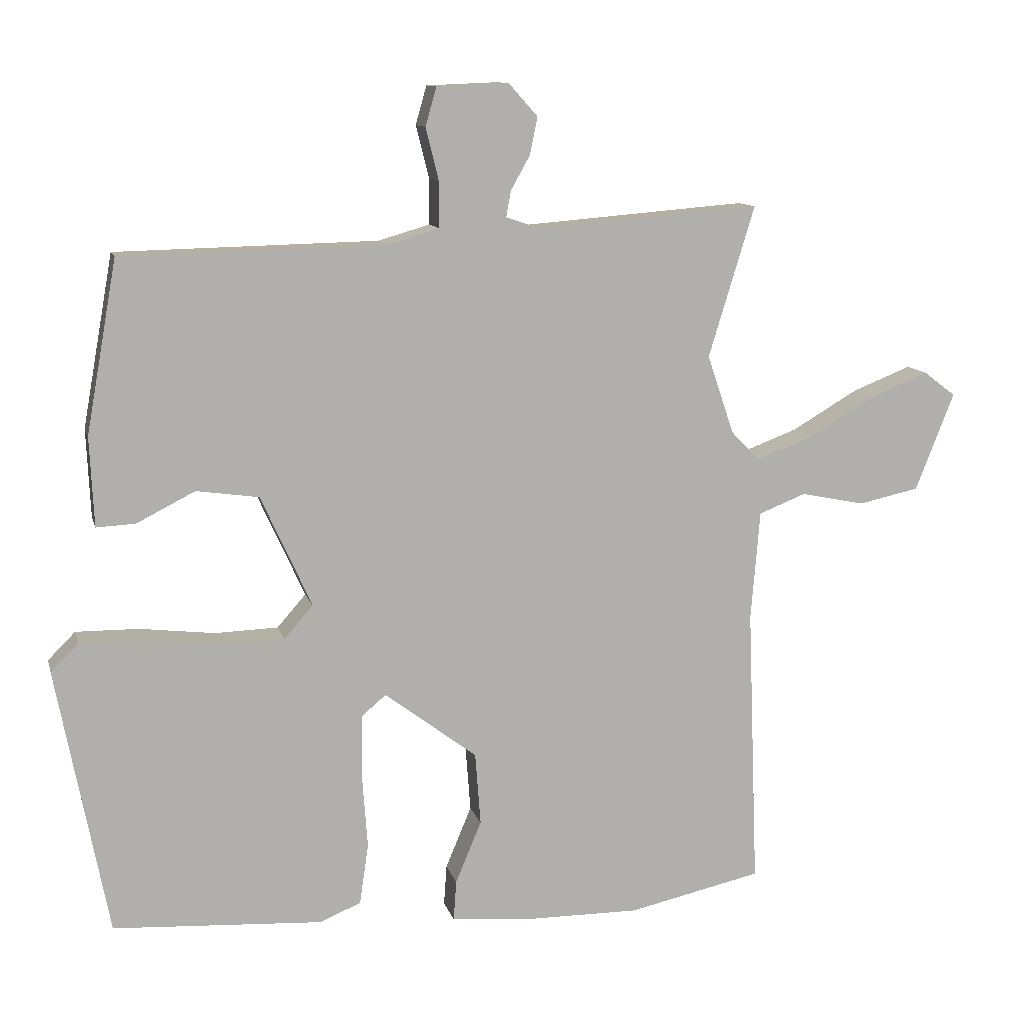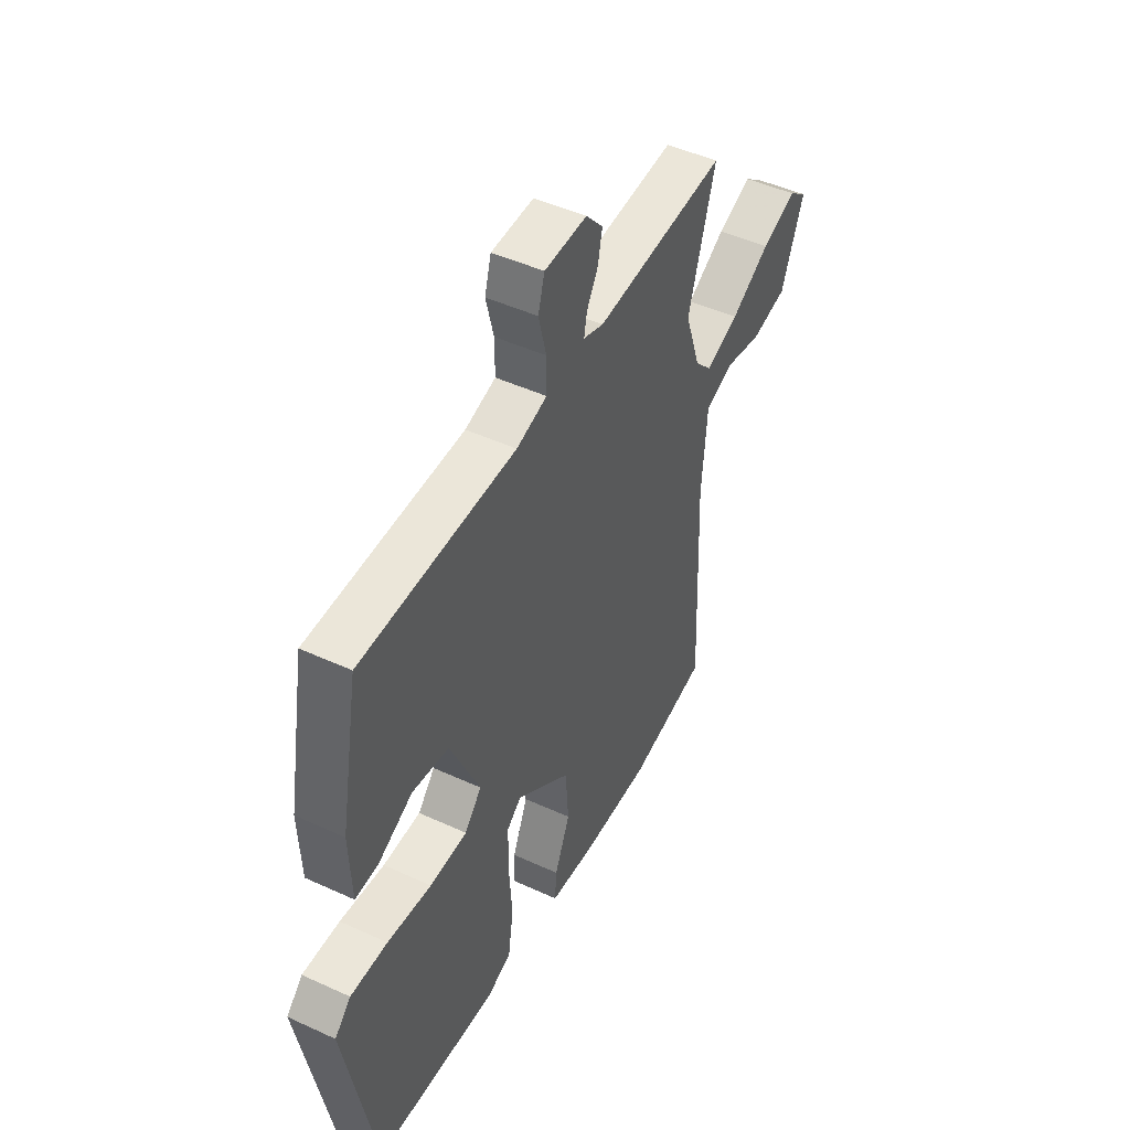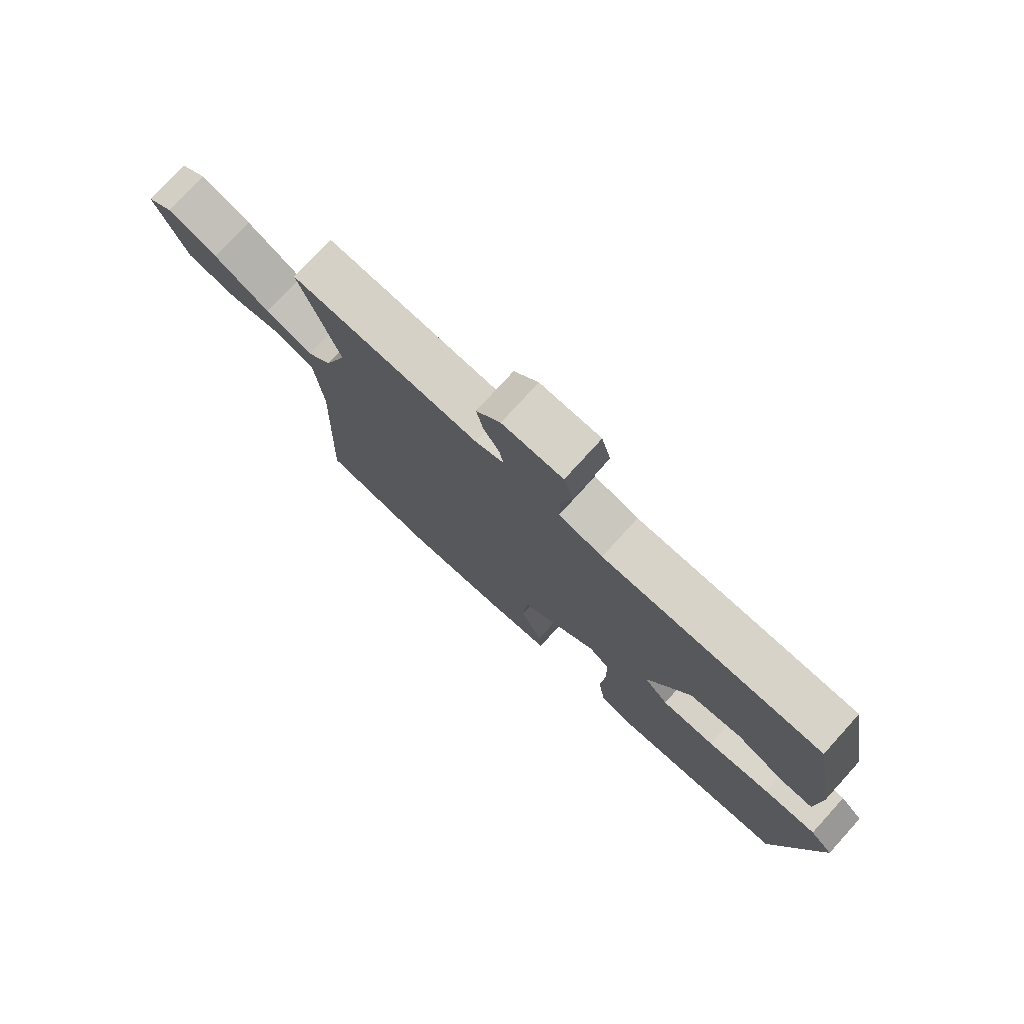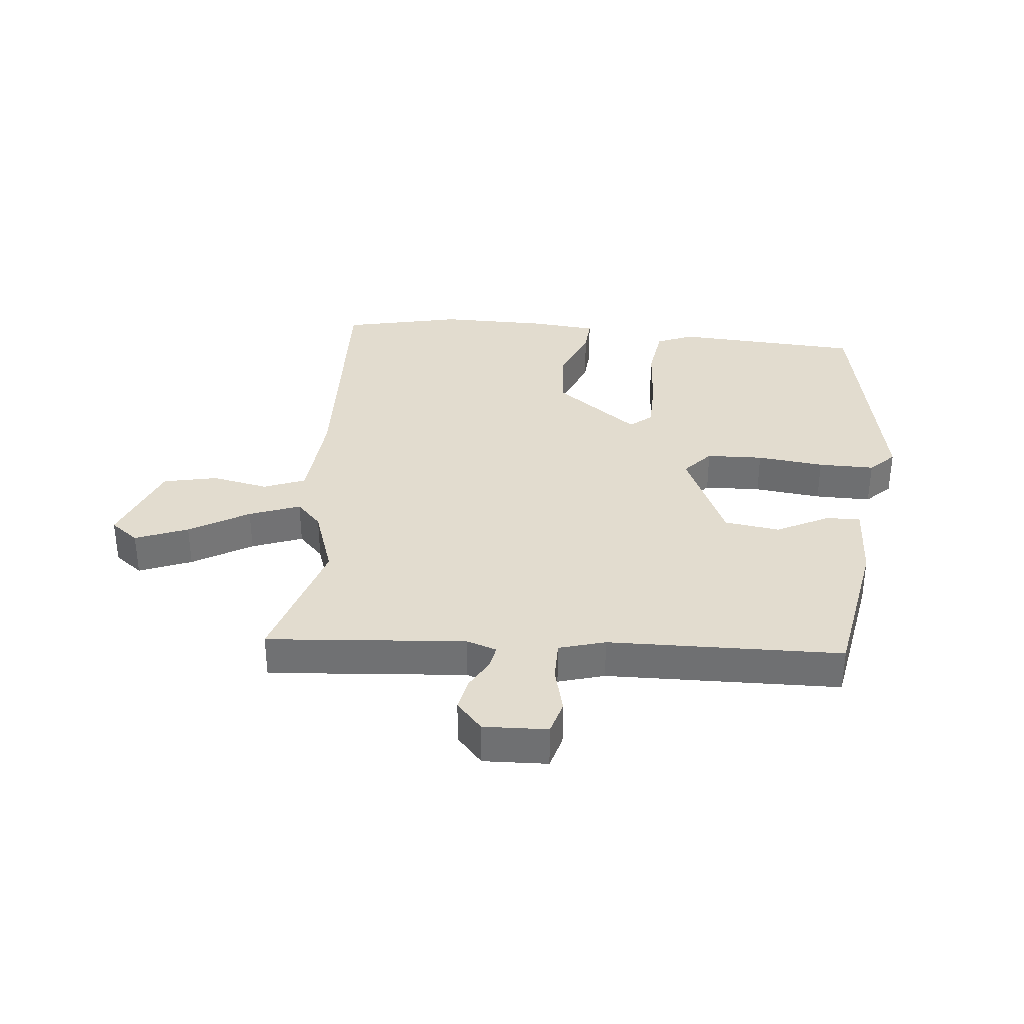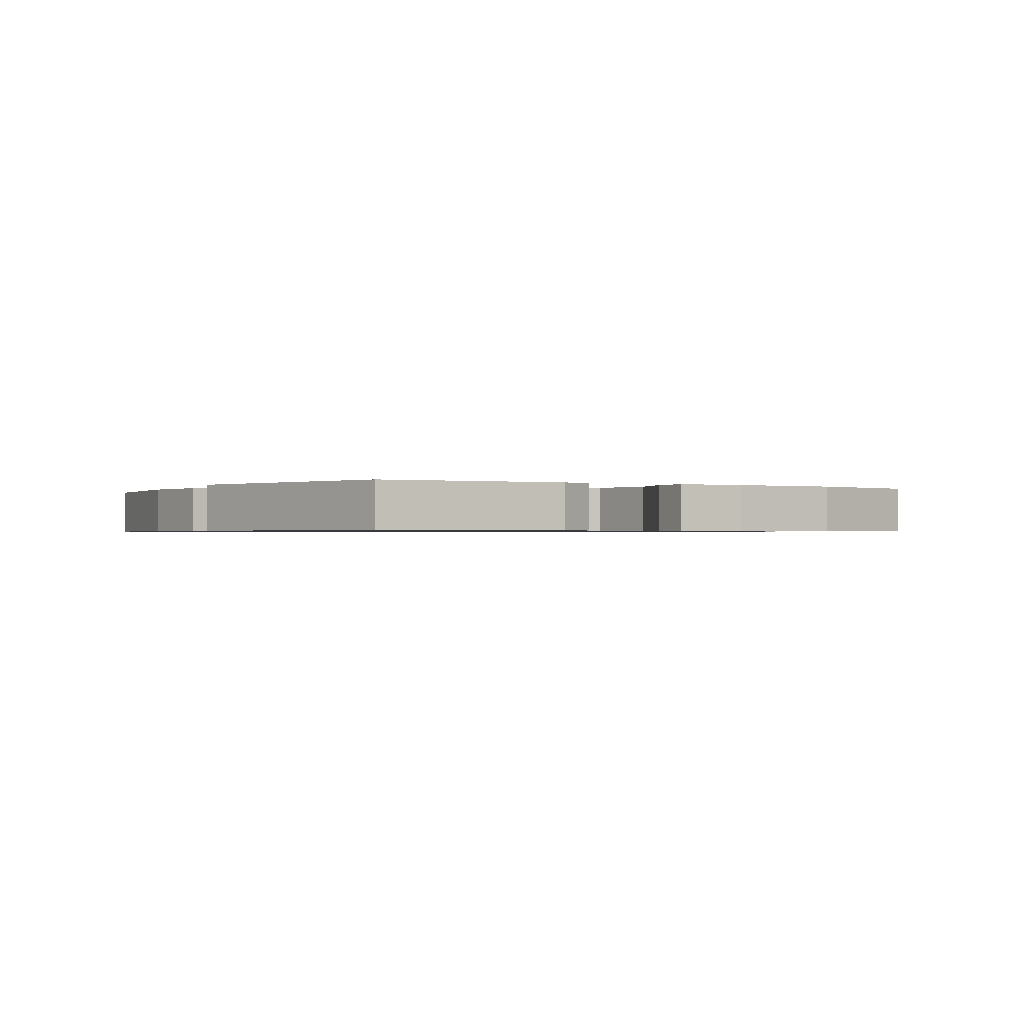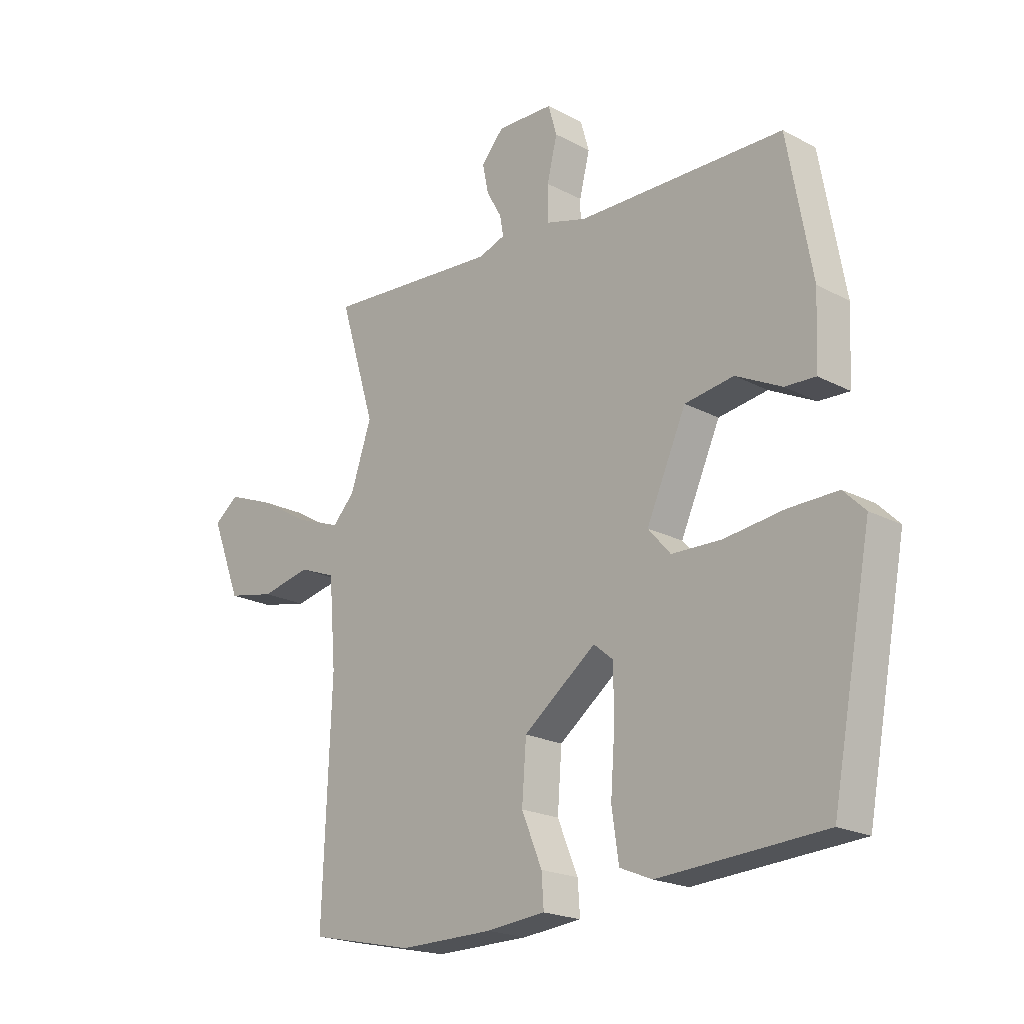
<metadata>
{"format":"obj","ext":"obj","renderer":"f3d","projection":"perspective","resolution":1024,"background":"white","views":[{"elev":11.4,"azim":166.4,"up":"+Z"},{"elev":47.1,"azim":117.5,"up":"+Z"},{"elev":76.8,"azim":42.3,"up":"+Z"},{"elev":34.7,"azim":5.5,"up":"+Y"},{"elev":-0.7,"azim":146.8,"up":"+Y"},{"elev":-20.6,"azim":46.3,"up":"+Z"}]}
</metadata>
<code>
v -0.445 0.07 0.319
v -0.512 0.07 0.539
v -0.187 0.07 0.513
v -0.137 0.07 0.53
v -0.144 0.07 0.568
v -0.172 0.07 0.618
v -0.183 0.07 0.672
v -0.141 0.07 0.719
v -0.036 0.07 0.715
v -0.02 0.07 0.659
v -0.039 0.07 0.582
v -0.039 0.07 0.516
v 0.037 0.07 0.494
v 0.42 0.07 0.486
v 0.465 0.07 0.235
v 0.459 0.07 0.105
v 0.402 0.07 0.108
v 0.317 0.07 0.151
v 0.226 0.07 0.138
v 0.152 0.07 -0.025
v 0.194 0.07 -0.073
v 0.287 0.07 -0.076
v 0.397 0.07 -0.063
v 0.489 0.07 -0.062
v 0.529 0.07 -0.102
v 0.454 0.07 -0.493
v 0.148 0.07 -0.511
v 0.088 0.07 -0.486
v 0.075 0.07 -0.397
v 0.083 0.07 -0.287
v 0.082 0.07 -0.197
v 0.046 0.07 -0.167
v -0.089 0.07 -0.269
v -0.097 0.07 -0.375
v -0.059 0.07 -0.466
v -0.055 0.07 -0.525
v -0.165 0.07 -0.535
v -0.339 0.07 -0.536
v -0.534 0.07 -0.493
v -0.518 0.07 -0.082
v -0.531 0.07 0.078
v -0.599 0.07 0.105
v -0.692 0.07 0.086
v -0.781 0.07 0.105
v -0.837 0.07 0.248
v -0.791 0.07 0.283
v -0.705 0.07 0.249
v -0.608 0.07 0.192
v -0.525 0.07 0.161
v -0.484 0.07 0.204
v -0.445 0 0.319
v -0.512 0 0.539
v -0.187 0 0.513
v -0.137 0 0.53
v -0.144 0 0.568
v -0.172 0 0.618
v -0.183 0 0.672
v -0.141 0 0.719
v -0.036 0 0.715
v -0.02 0 0.659
v -0.039 0 0.582
v -0.039 0 0.516
v 0.037 0 0.494
v 0.42 0 0.486
v 0.465 0 0.235
v 0.459 0 0.105
v 0.402 0 0.108
v 0.317 0 0.151
v 0.226 0 0.138
v 0.152 0 -0.025
v 0.194 0 -0.073
v 0.287 0 -0.076
v 0.397 0 -0.063
v 0.489 0 -0.062
v 0.529 0 -0.102
v 0.454 0 -0.493
v 0.148 0 -0.511
v 0.088 0 -0.486
v 0.075 0 -0.397
v 0.083 0 -0.287
v 0.082 0 -0.197
v 0.046 0 -0.167
v -0.089 0 -0.269
v -0.097 0 -0.375
v -0.059 0 -0.466
v -0.055 0 -0.525
v -0.165 0 -0.535
v -0.339 0 -0.536
v -0.534 0 -0.493
v -0.518 0 -0.082
v -0.531 0 0.078
v -0.599 0 0.105
v -0.692 0 0.086
v -0.781 0 0.105
v -0.837 0 0.248
v -0.791 0 0.283
v -0.705 0 0.249
v -0.608 0 0.192
v -0.525 0 0.161
v -0.484 0 0.204
f 46 47 48
f 45 46 48
f 44 45 48
f 43 44 48
f 42 43 48
f 41 42 48 49
f 40 41 49 50
f 40 50 1
f 39 40 1
f 38 39 1
f 37 38 1
f 36 37 1
f 35 36 1
f 34 35 1
f 28 29 30
f 27 28 30
f 26 27 30
f 25 26 30
f 24 25 30
f 23 24 30
f 22 23 30
f 21 22 30 31
f 20 21 31 32
f 16 17 18
f 15 16 18
f 14 15 18
f 13 14 18
f 12 13 18 19
f 9 10 11
f 8 9 11
f 7 8 11
f 6 7 11
f 5 6 11
f 4 5 11 12
f 20 32 33
f 19 20 33
f 12 19 33
f 4 12 33
f 3 4 33
f 3 33 34
f 2 3 34
f 1 2 34
f 98 97 96
f 98 96 95
f 98 95 94
f 98 94 93
f 98 93 92
f 99 98 92 91
f 100 99 91 90
f 51 100 90
f 51 90 89
f 51 89 88
f 51 88 87
f 51 87 86
f 51 86 85
f 51 85 84
f 80 79 78
f 80 78 77
f 80 77 76
f 80 76 75
f 80 75 74
f 80 74 73
f 80 73 72
f 81 80 72 71
f 82 81 71 70
f 68 67 66
f 68 66 65
f 68 65 64
f 68 64 63
f 69 68 63 62
f 61 60 59
f 61 59 58
f 61 58 57
f 61 57 56
f 61 56 55
f 62 61 55 54
f 83 82 70
f 83 70 69
f 83 69 62
f 83 62 54
f 83 54 53
f 84 83 53
f 84 53 52
f 84 52 51
f 1 51 52 2
f 2 52 53 3
f 3 53 54 4
f 4 54 55 5
f 5 55 56 6
f 6 56 57 7
f 7 57 58 8
f 8 58 59 9
f 9 59 60 10
f 10 60 61 11
f 11 61 62 12
f 12 62 63 13
f 13 63 64 14
f 14 64 65 15
f 15 65 66 16
f 16 66 67 17
f 17 67 68 18
f 18 68 69 19
f 19 69 70 20
f 20 70 71 21
f 21 71 72 22
f 22 72 73 23
f 23 73 74 24
f 24 74 75 25
f 25 75 76 26
f 26 76 77 27
f 27 77 78 28
f 28 78 79 29
f 29 79 80 30
f 30 80 81 31
f 31 81 82 32
f 32 82 83 33
f 33 83 84 34
f 34 84 85 35
f 35 85 86 36
f 36 86 87 37
f 37 87 88 38
f 38 88 89 39
f 39 89 90 40
f 40 90 91 41
f 41 91 92 42
f 42 92 93 43
f 43 93 94 44
f 44 94 95 45
f 45 95 96 46
f 46 96 97 47
f 47 97 98 48
f 48 98 99 49
f 49 99 100 50
f 50 100 51 1

</code>
